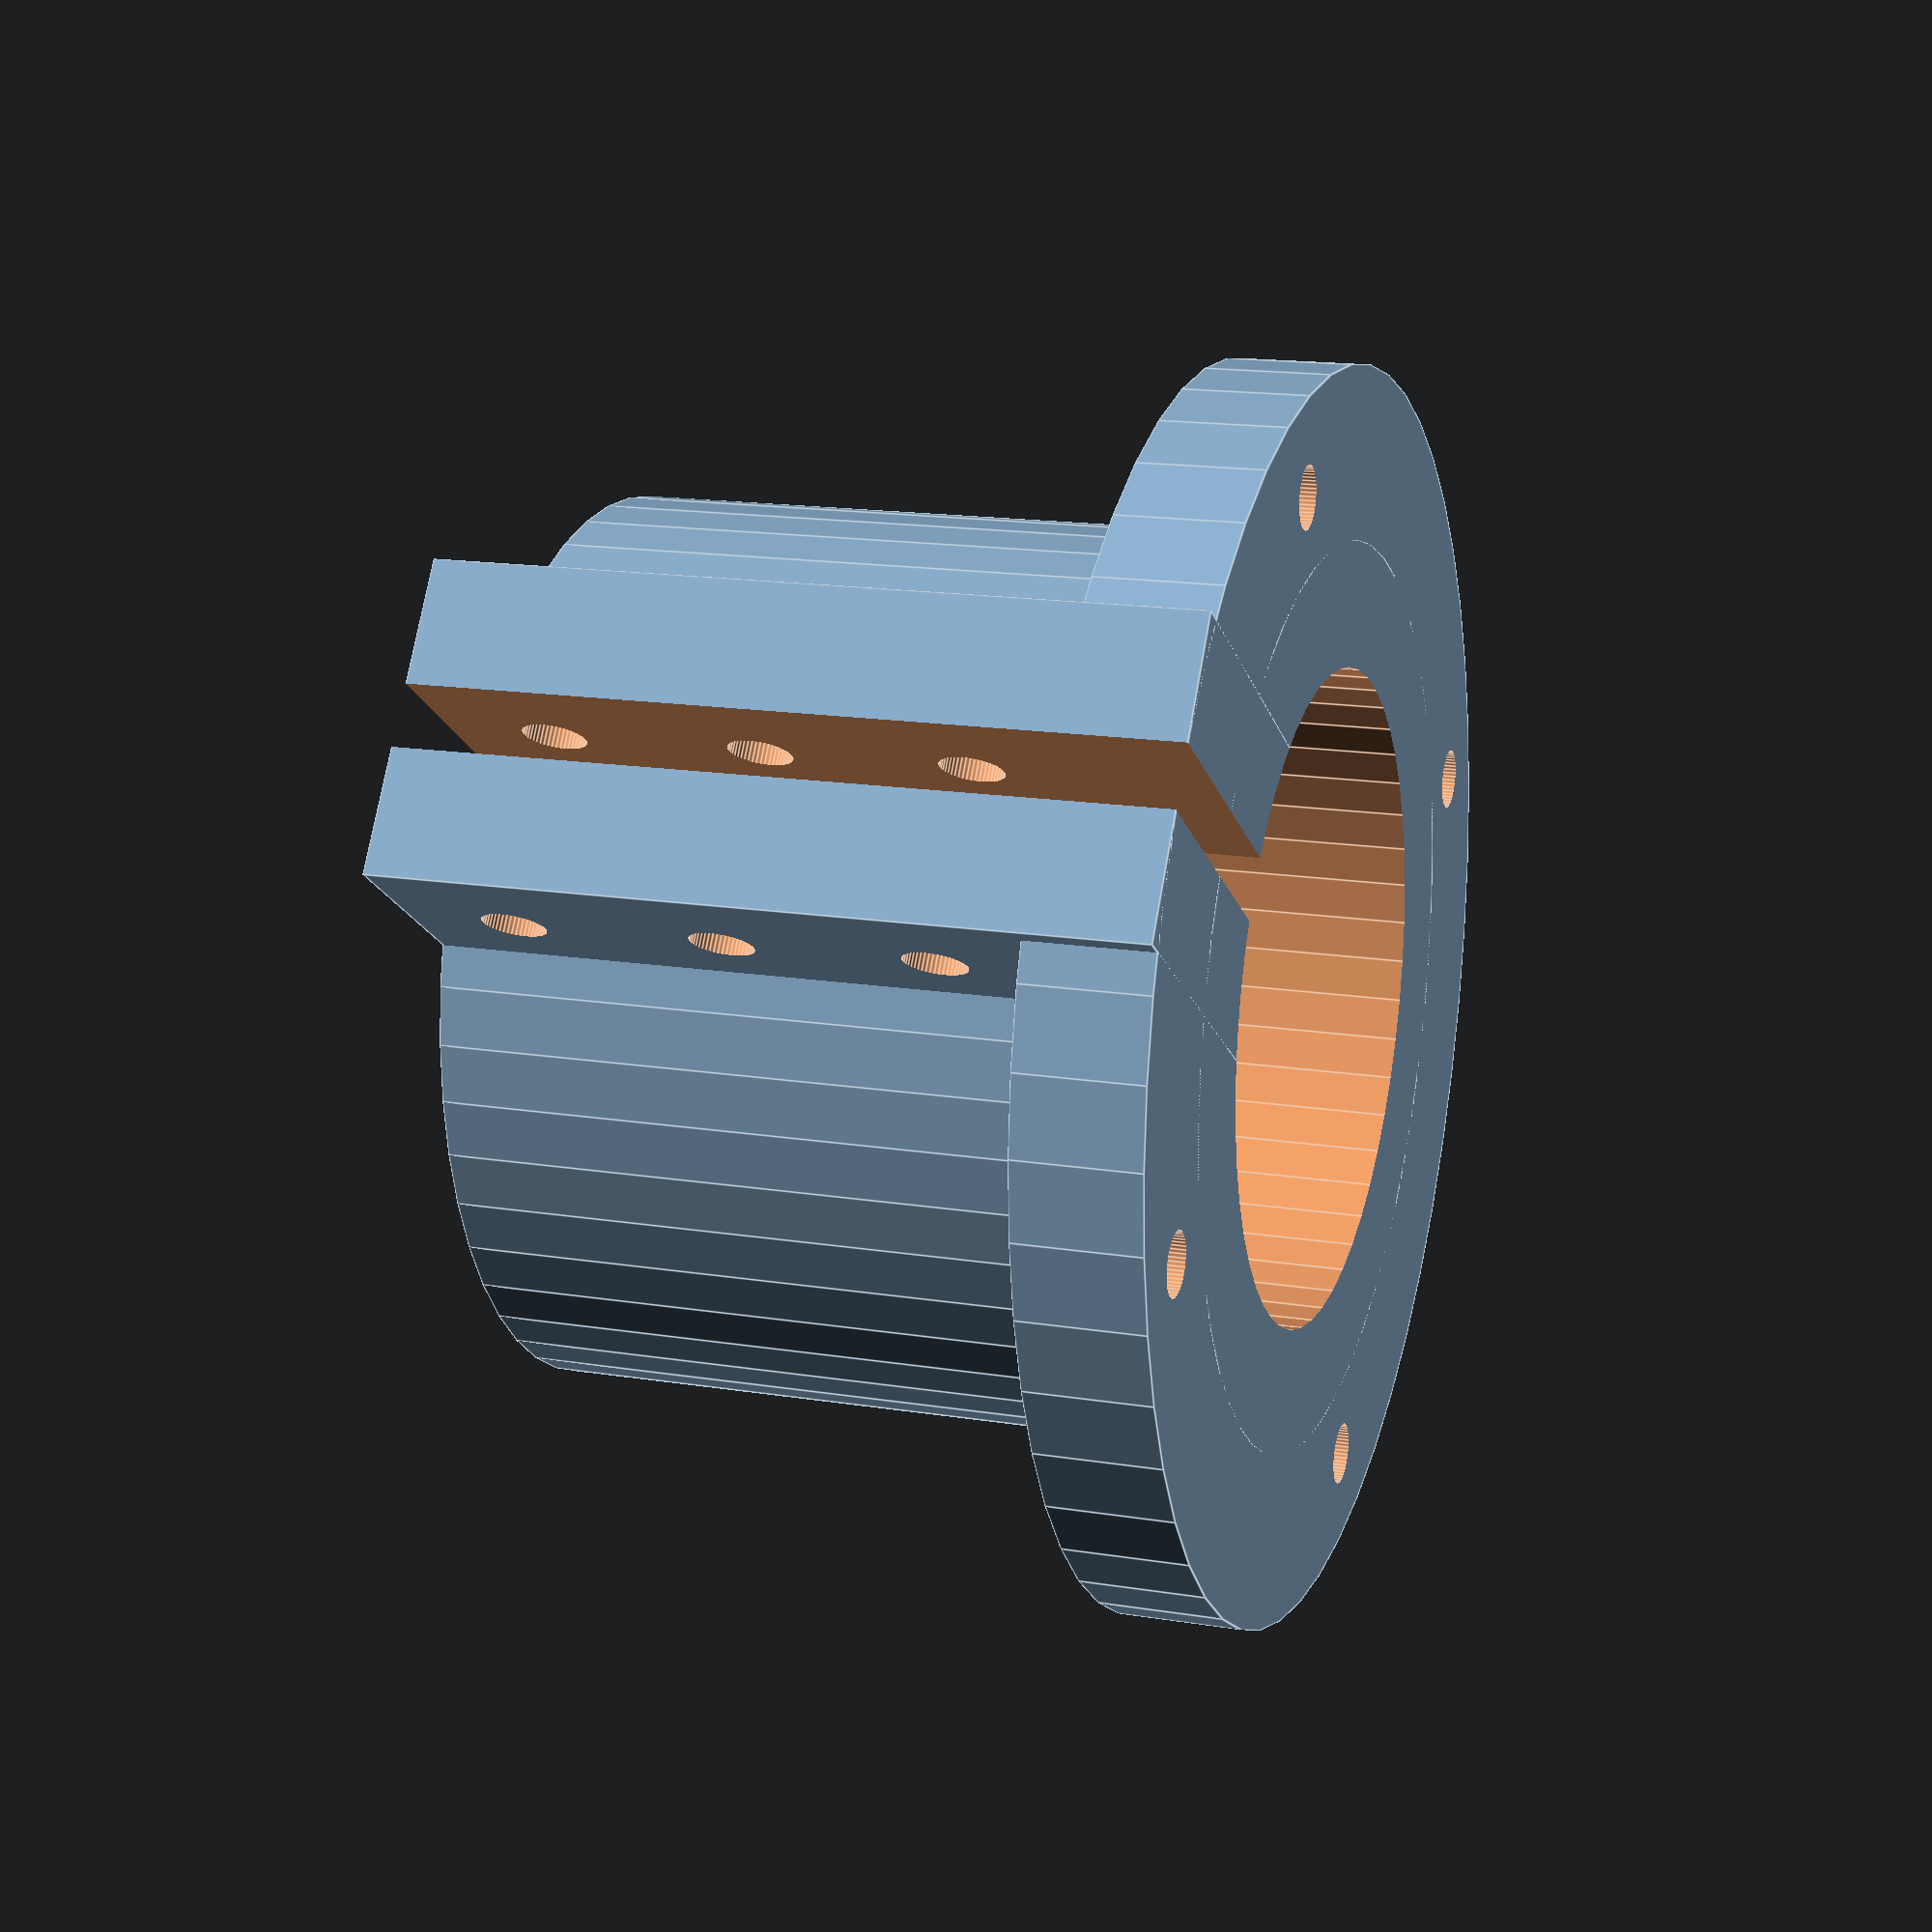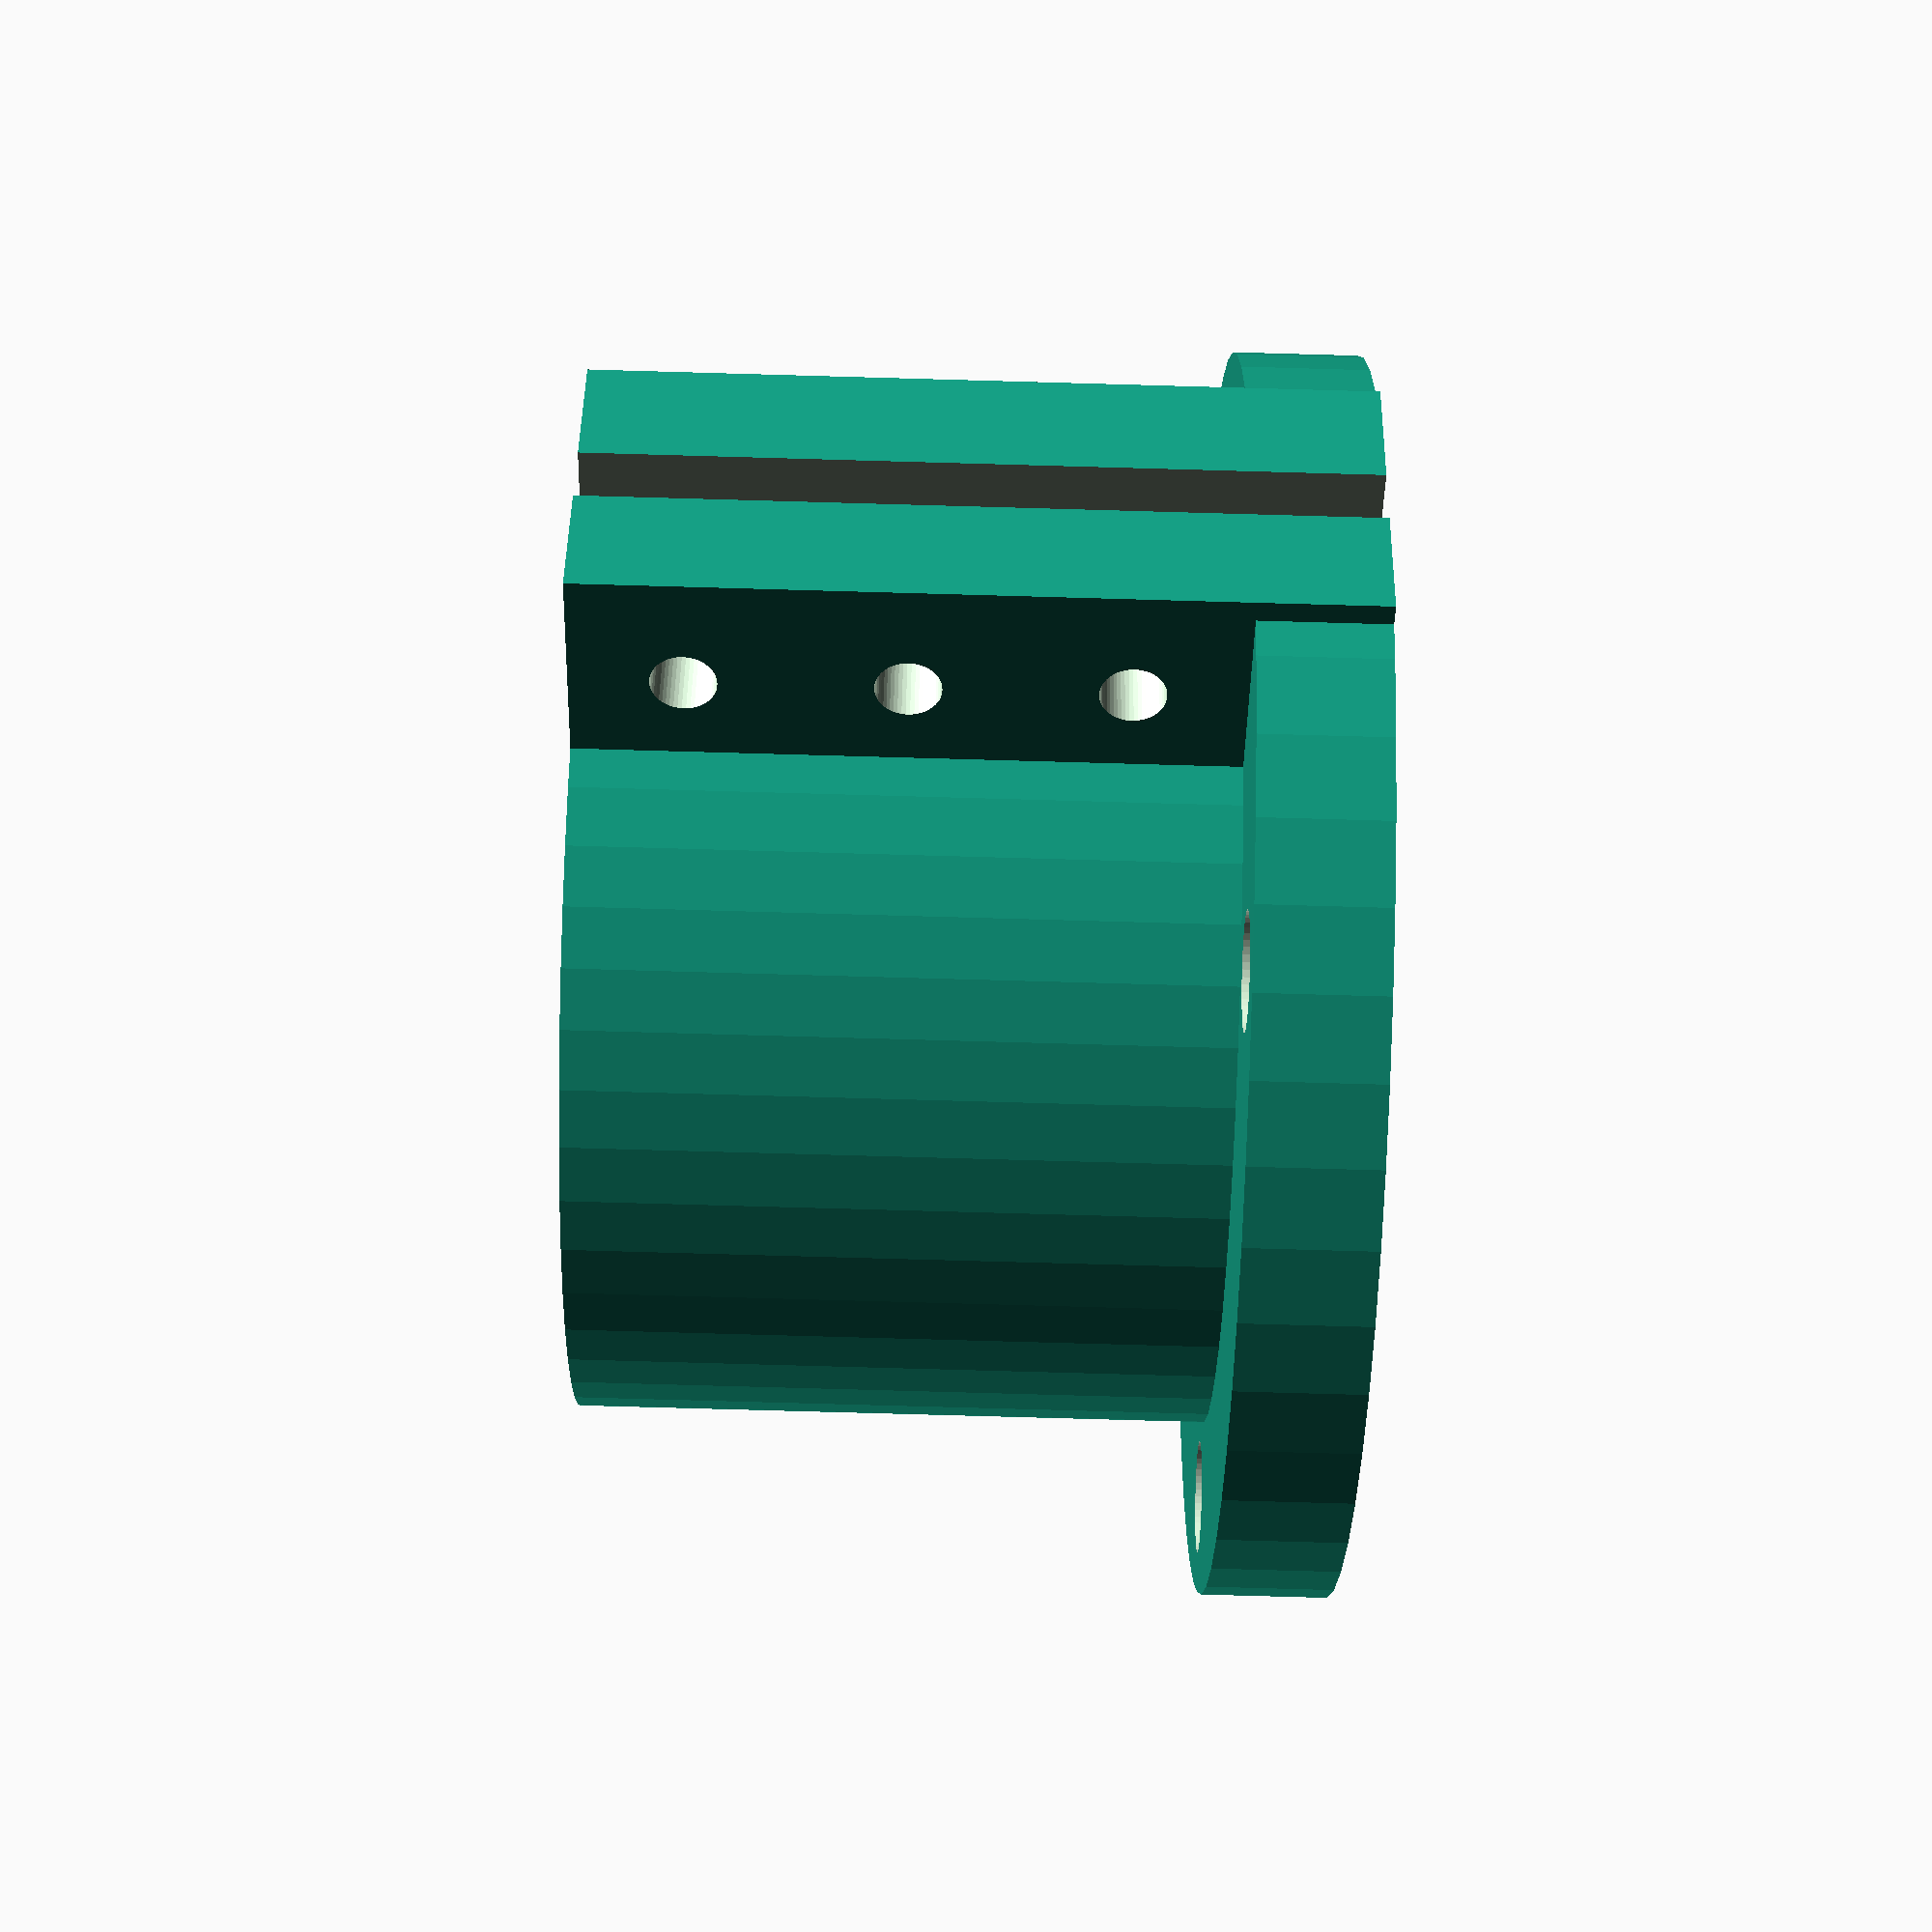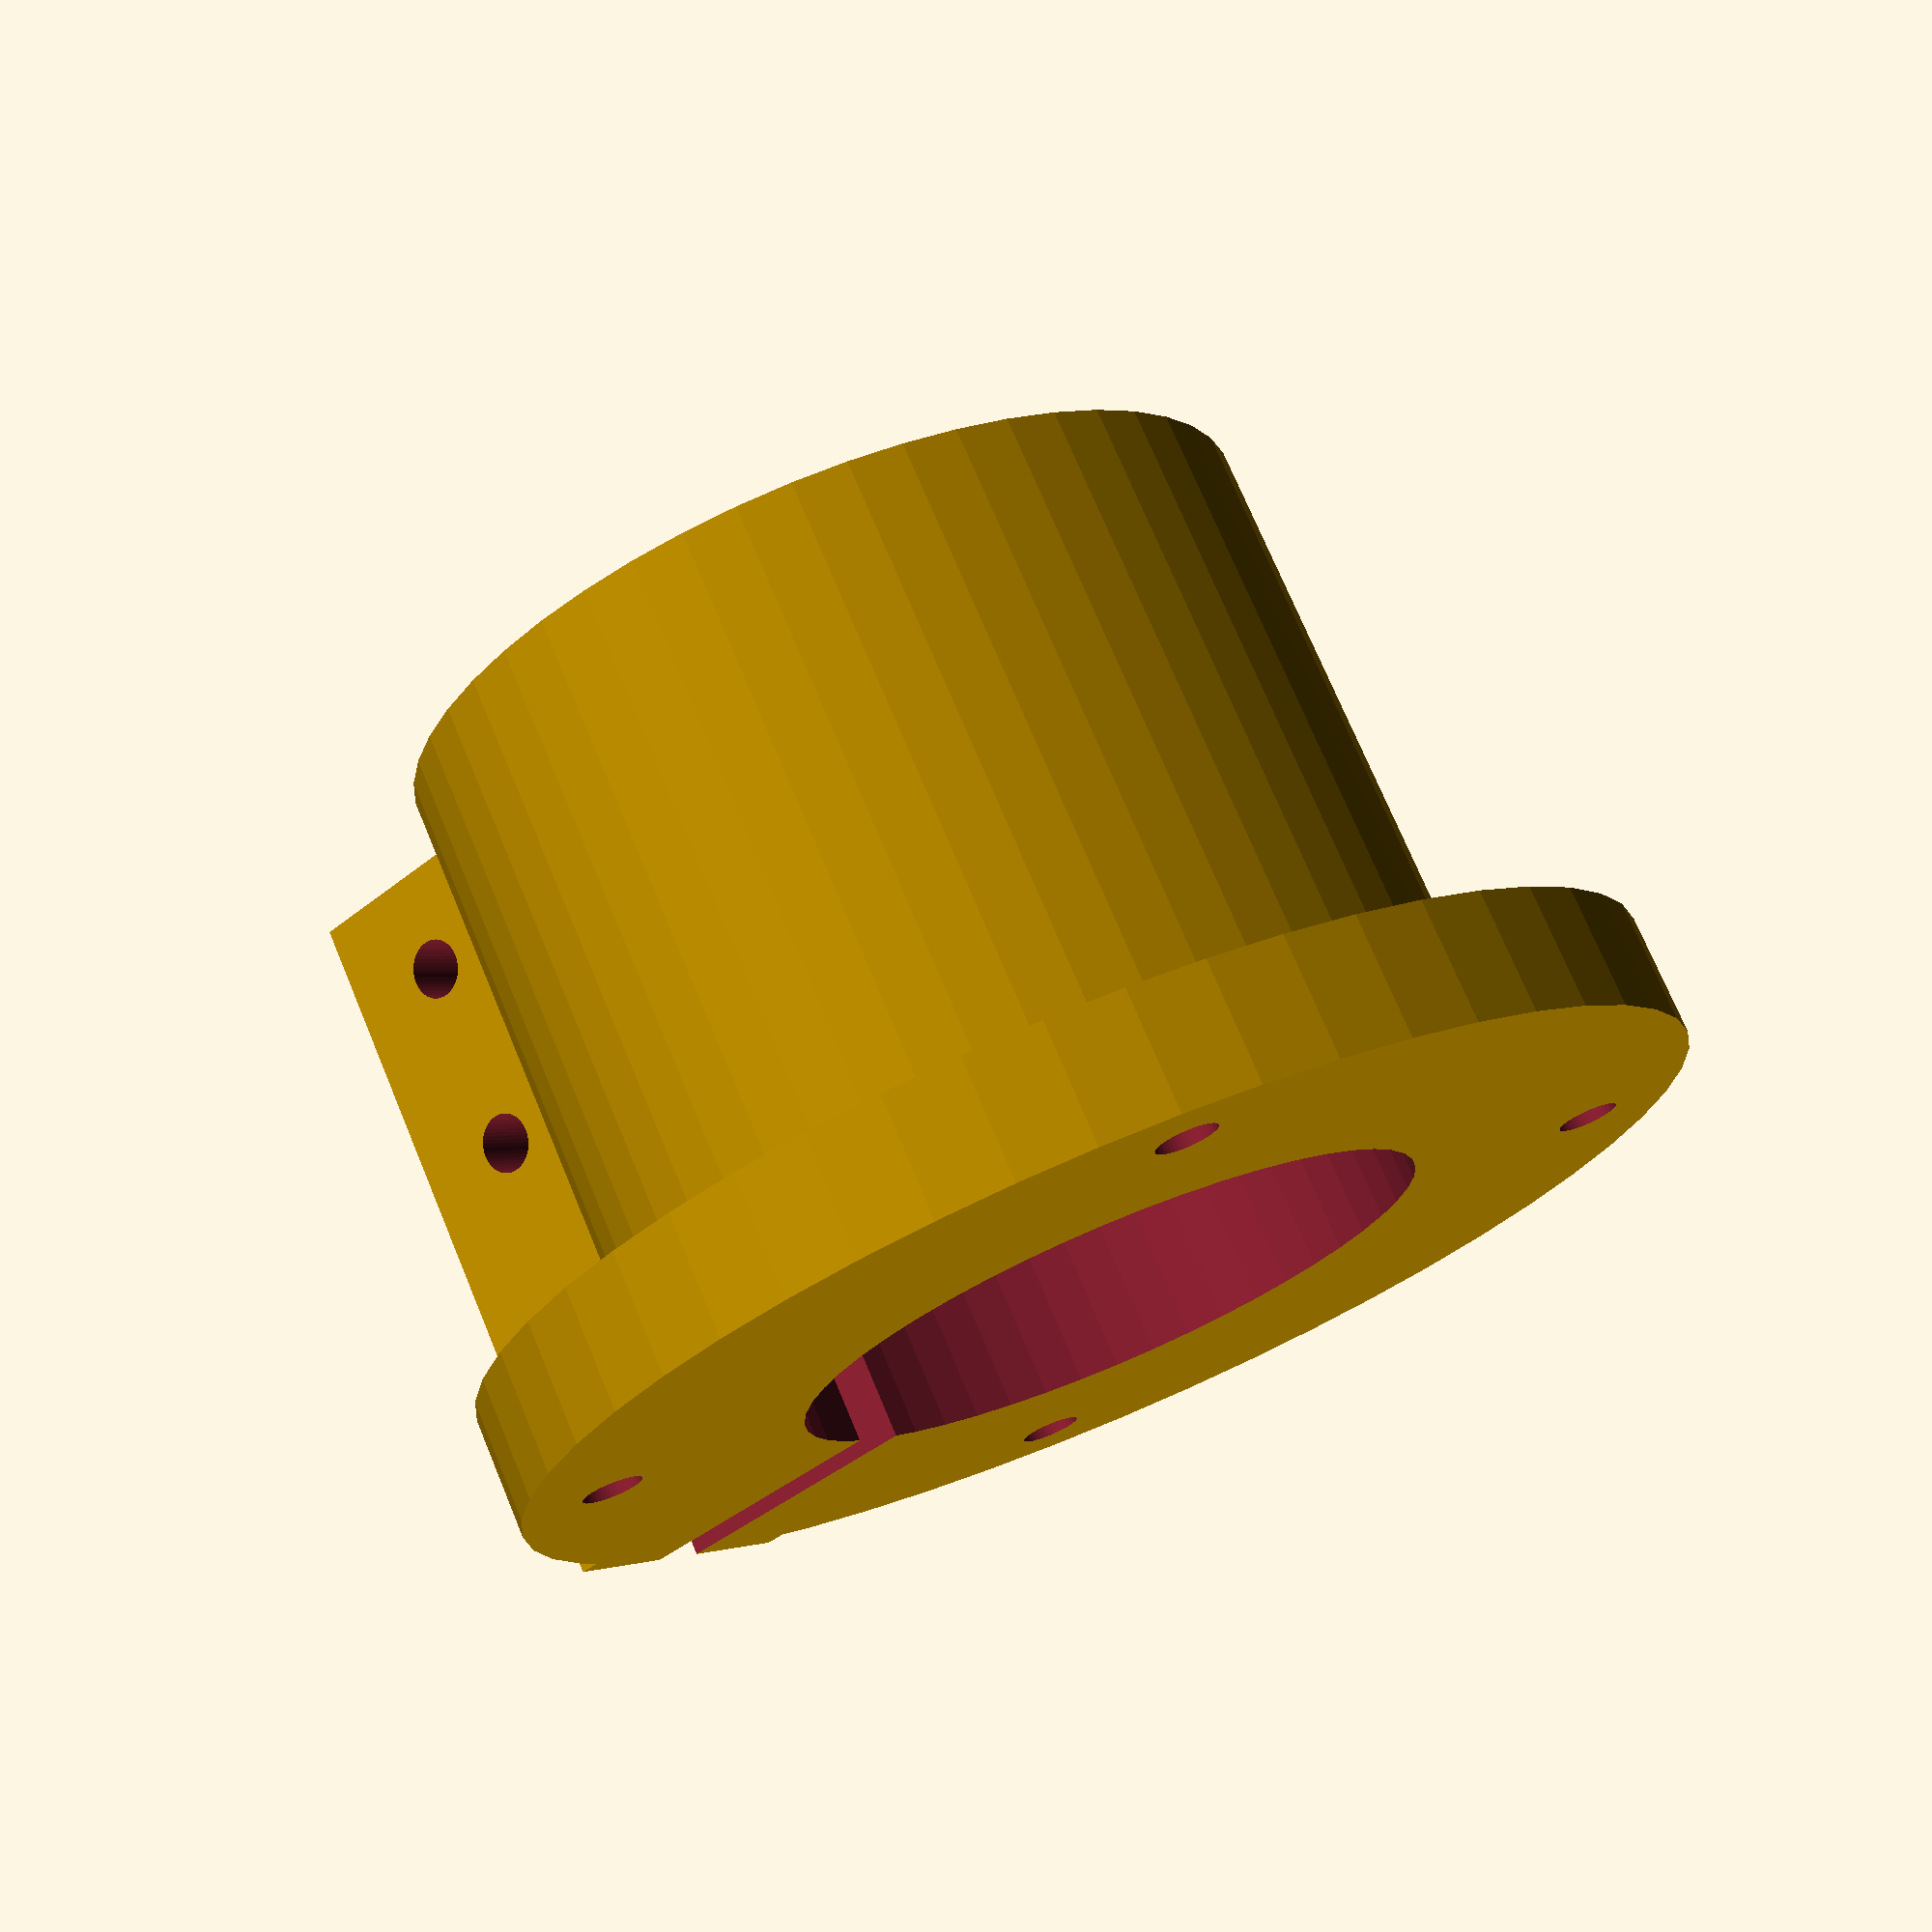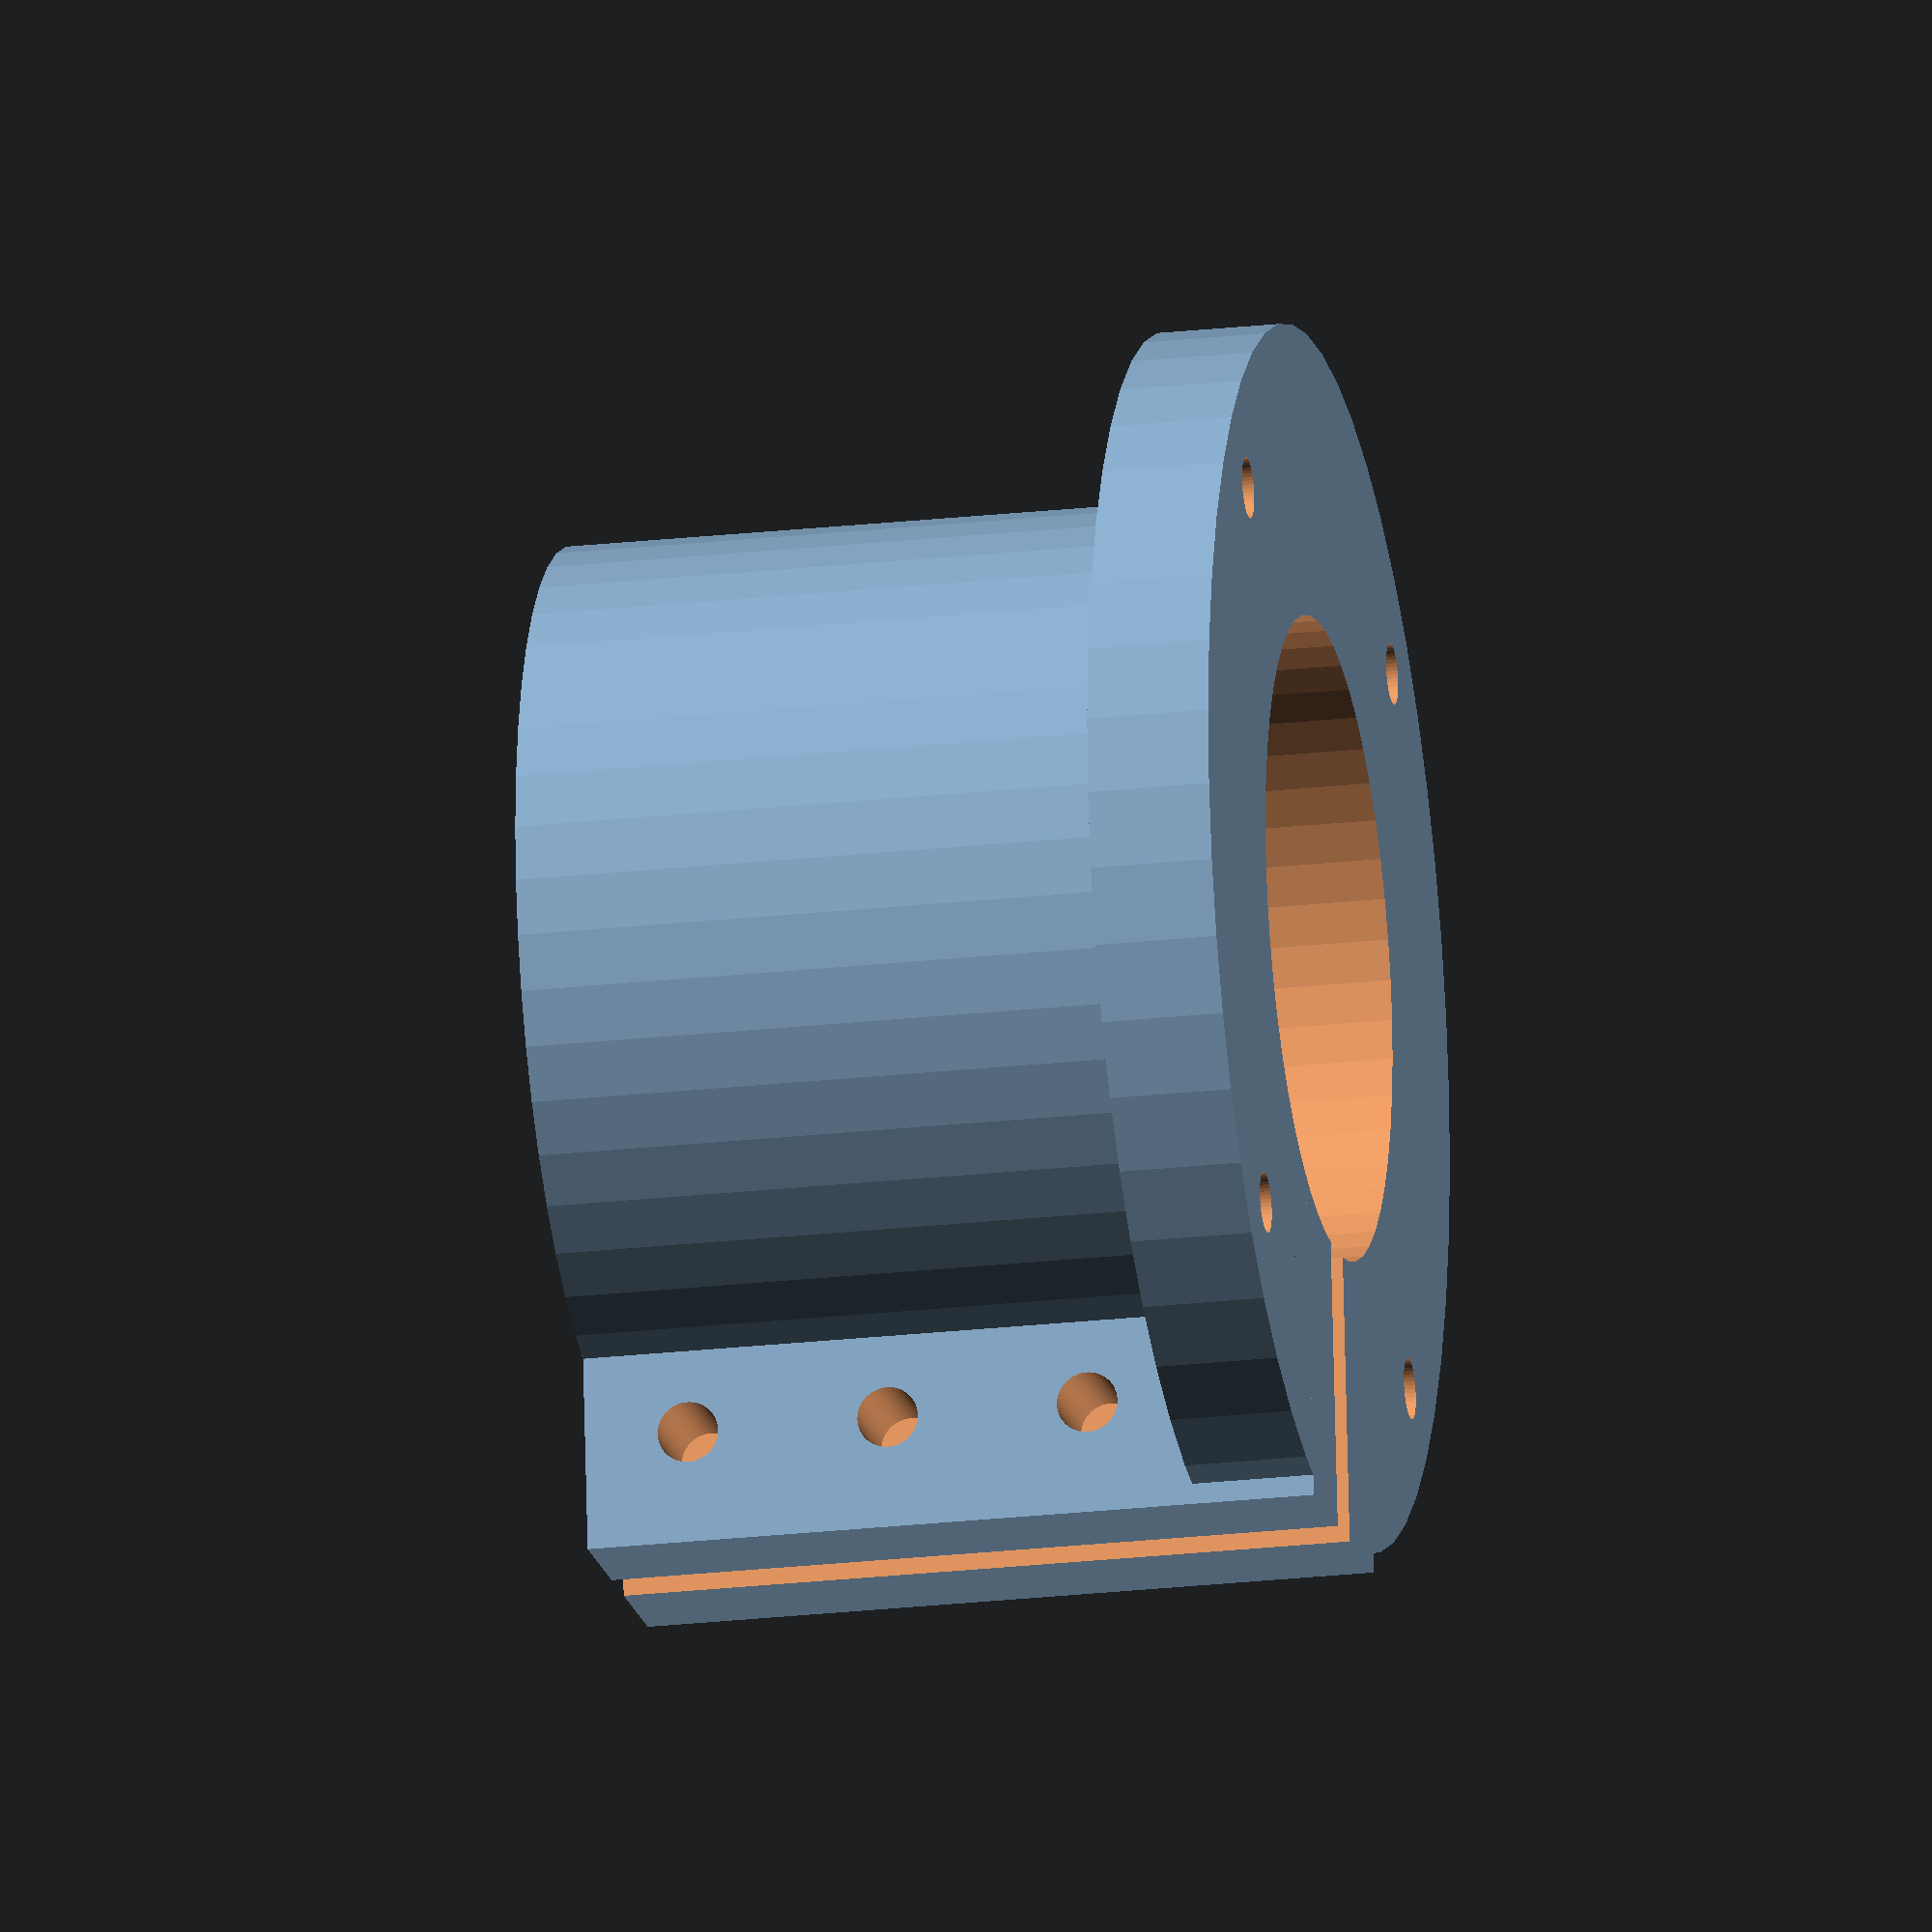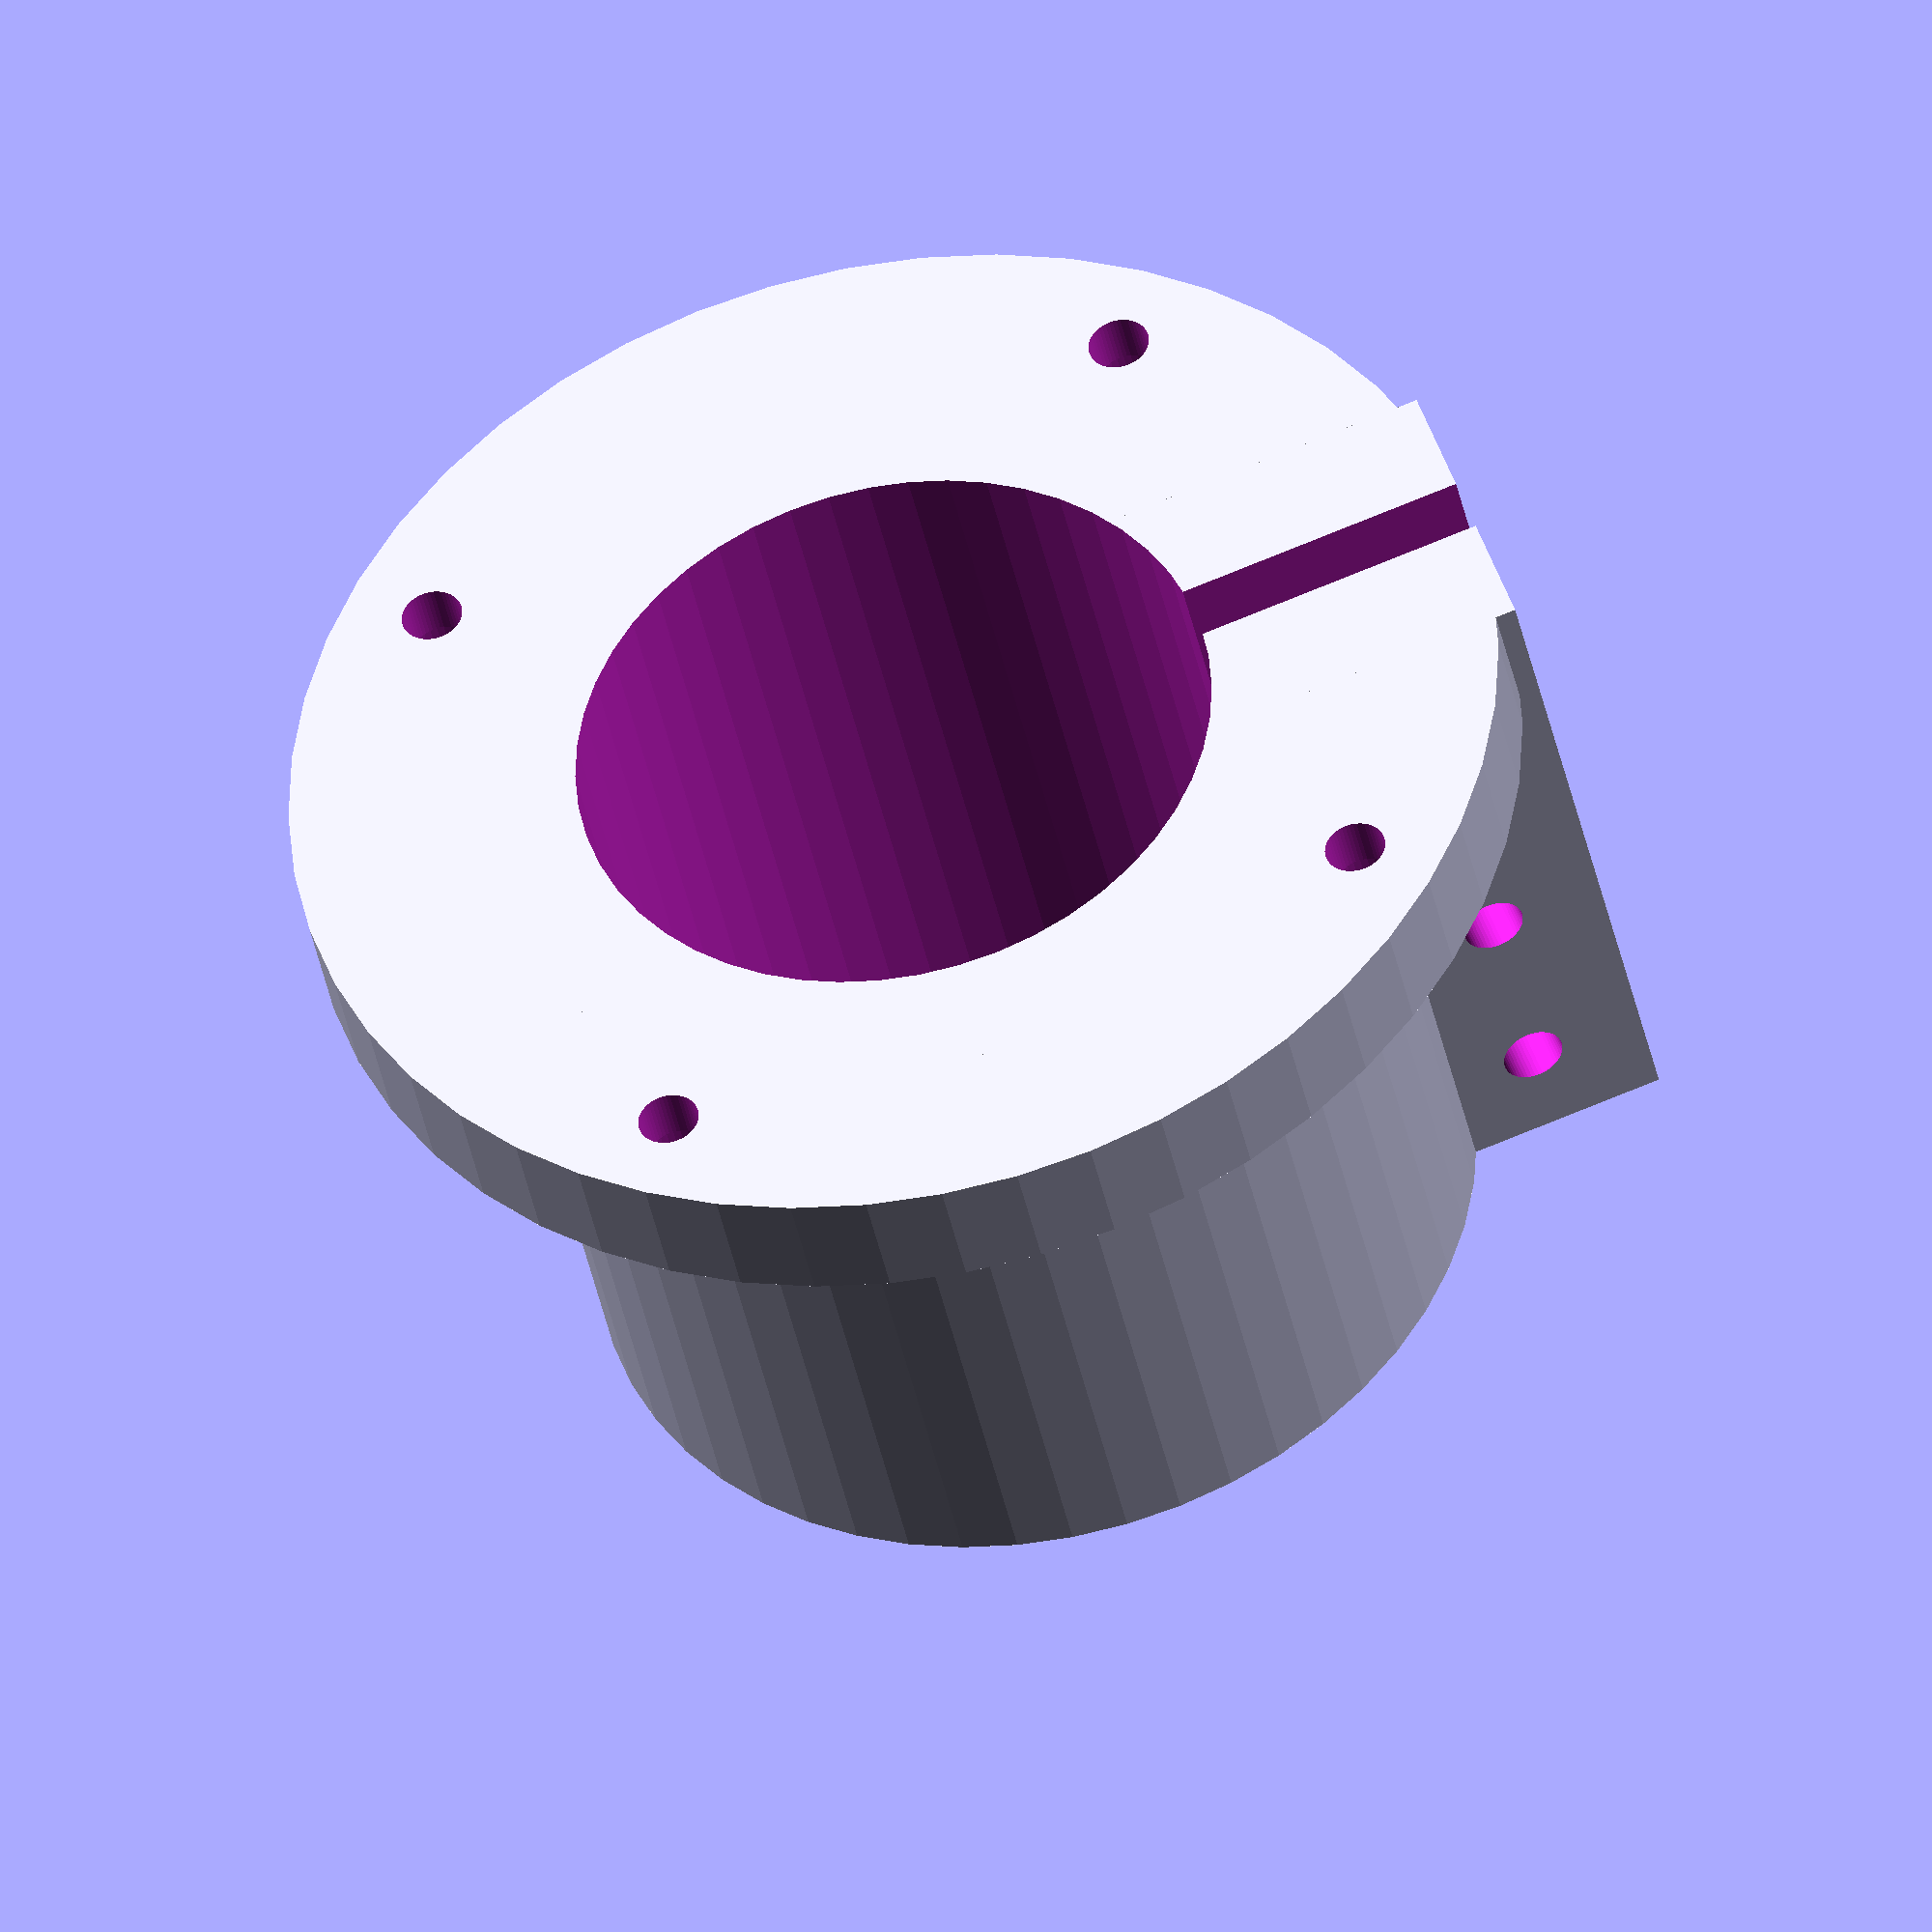
<openscad>
/* [Resolution] */
$fn = 50;

/* [Hole Pattern] */
//Flange hole pattern: (0)=circular, (1)=rectangular
Mode=1; //[0,1]  
//(0) Number of holes for circular pattern
Holes=4;
//(0) Angle between each hole in degrees
AngleIncrement=90;
//(0) Diameter for circular pattern
PatternD=84; 
//(1) Width for rectangular pattern
PatternW=60;  
//(1) Height for rectangular pattern
PatternH=60;  

/* [Part Size] */
//Tool diameter
ToolD=52.6; 
//Part height
PartH=60; 
//Outer diameter of the bottom disk
FlangeD=100;
//Wall thickness
WallT=10;  
//Slice thickness
SliceT=5;  

/* [Screw dimensions] */
//Screw diameter
ScrewD=5;
//Diameter of the screws head
ScrewHeadD=9; 
//Height of the screws head; 0 disables countersinking
ScrewHeadH=5.5; 
//Number of clamping holes
ClampingHoles=3;
//Additional distance for the clamping coles
AddClampingHoleDist=7.5;  

if(PatternD<(ToolD+WallT*2+ScrewHeadD)){
    PatternD=ToolD+WallT*2+ScrewHeadD;
}

module Hole(){  //Circular pattern module
  translate([0,0,-5])
    cylinder(PartH*3,d=ScrewD,d=ScrewD,center=true);
  translate([0,0,WallT-ScrewHeadH])
    cylinder(ScrewHeadH+PartH,d=ScrewHeadD,d=ScrewHeadD);
}

difference(){
    
  union(){
    cylinder(PartH,d=ToolD+2*WallT,d=ToolD+2*WallT);
    cylinder(WallT,d=FlangeD,d=FlangeD);
    translate([-(2*WallT+SliceT)/2,-FlangeD/2,0])
      cube([2*WallT+SliceT,FlangeD/2,PartH], center=false);
  }
 
  if(Mode<1){  //Circular pattern 
    for(Angle = [0:AngleIncrement:AngleIncrement*Holes-AngleIncrement]){ 
      rotate(a=[0,0,Angle])
        translate([sin(45)*PatternD/2,-sin(45)*PatternD/2,0])
          Hole();
    }
  }
   
  if(Mode>=1){  //Rectangular pattern
    translate([PatternW/2,-PatternH/2,0])
      Hole();
    translate([PatternW/2,PatternH/2,0])
      Hole();
    translate([-PatternW/2,-PatternH/2,0])
      Hole();
    translate([-PatternW/2,PatternH/2,0])
      Hole();
    }
  
  translate([0,0,-5])
    cylinder(PartH+5*2,d=ToolD,d=ToolD); 
  translate([-(SliceT)/2,-FlangeD/2-1,-1])
    cube([SliceT,FlangeD/2+2,PartH+2], center=false);
  
  for(NumHoles=[1:ClampingHoles]){ 
    translate([-((WallT+SliceT)/2)-ScrewHeadH,-ToolD/2-WallT-ScrewHeadD/2,WallT+ScrewHeadD/2+(NumHoles-1)*(ScrewHeadD+AddClampingHoleDist)+4])  
    rotate([0,-90,0])
      Hole();
  }
}

</openscad>
<views>
elev=344.3 azim=236.5 roll=108.7 proj=p view=edges
elev=77.9 azim=302.6 roll=88.4 proj=p view=wireframe
elev=287.2 azim=308.9 roll=157.4 proj=p view=wireframe
elev=202.0 azim=187.0 roll=78.7 proj=o view=solid
elev=220.3 azim=289.0 roll=348.8 proj=o view=solid
</views>
